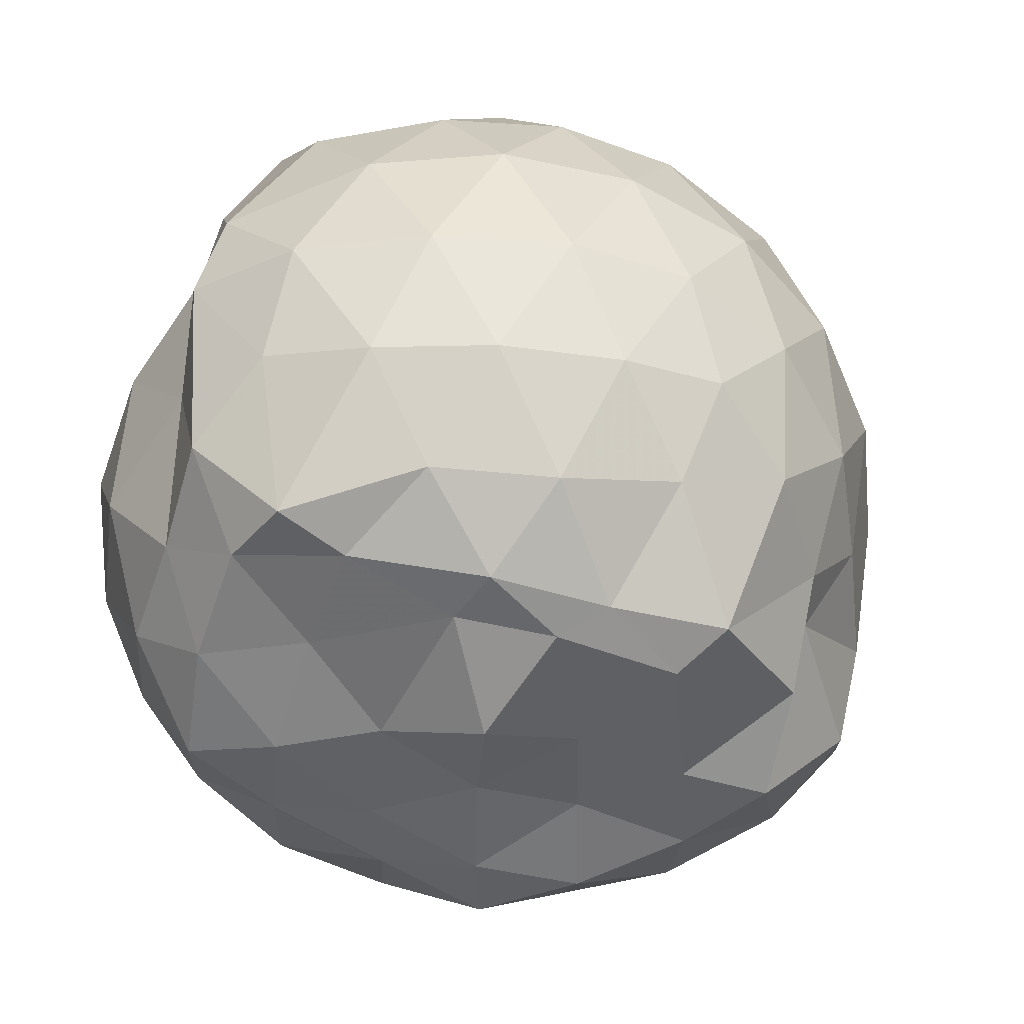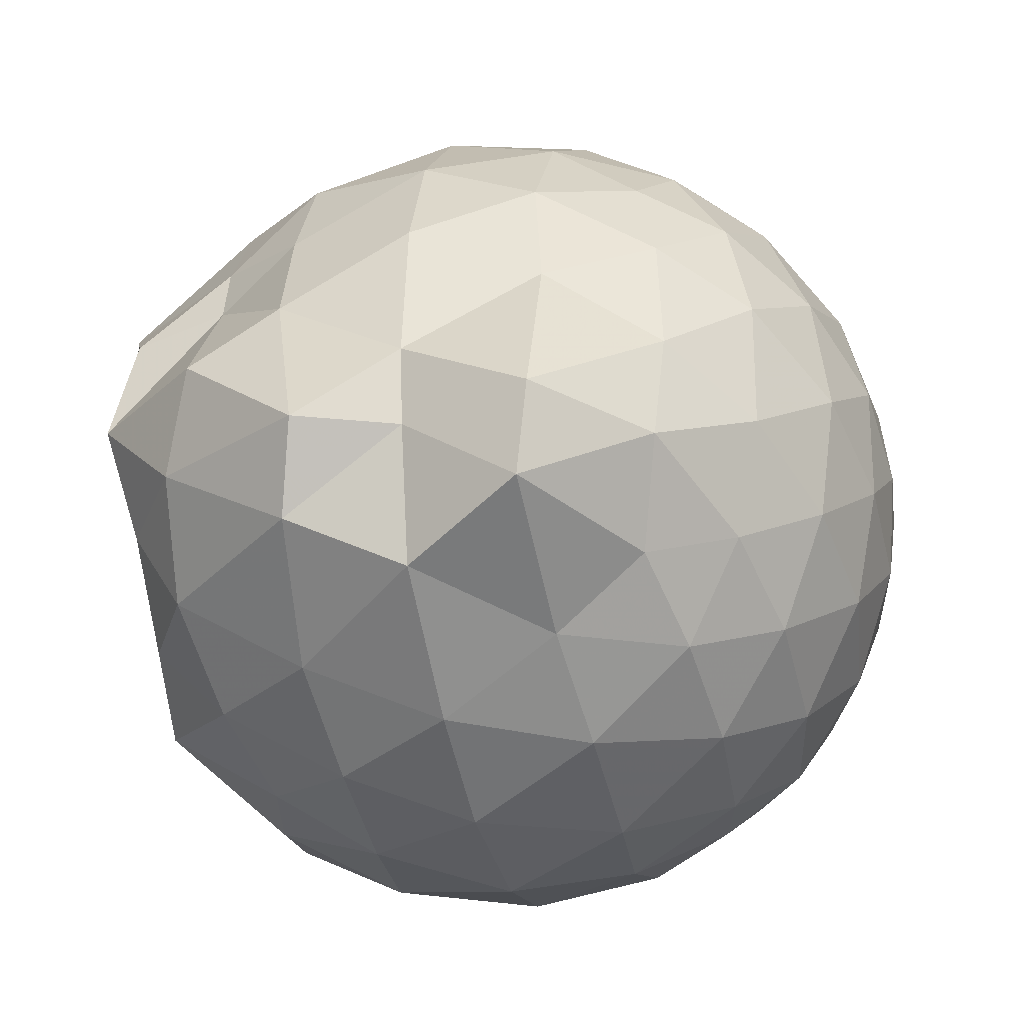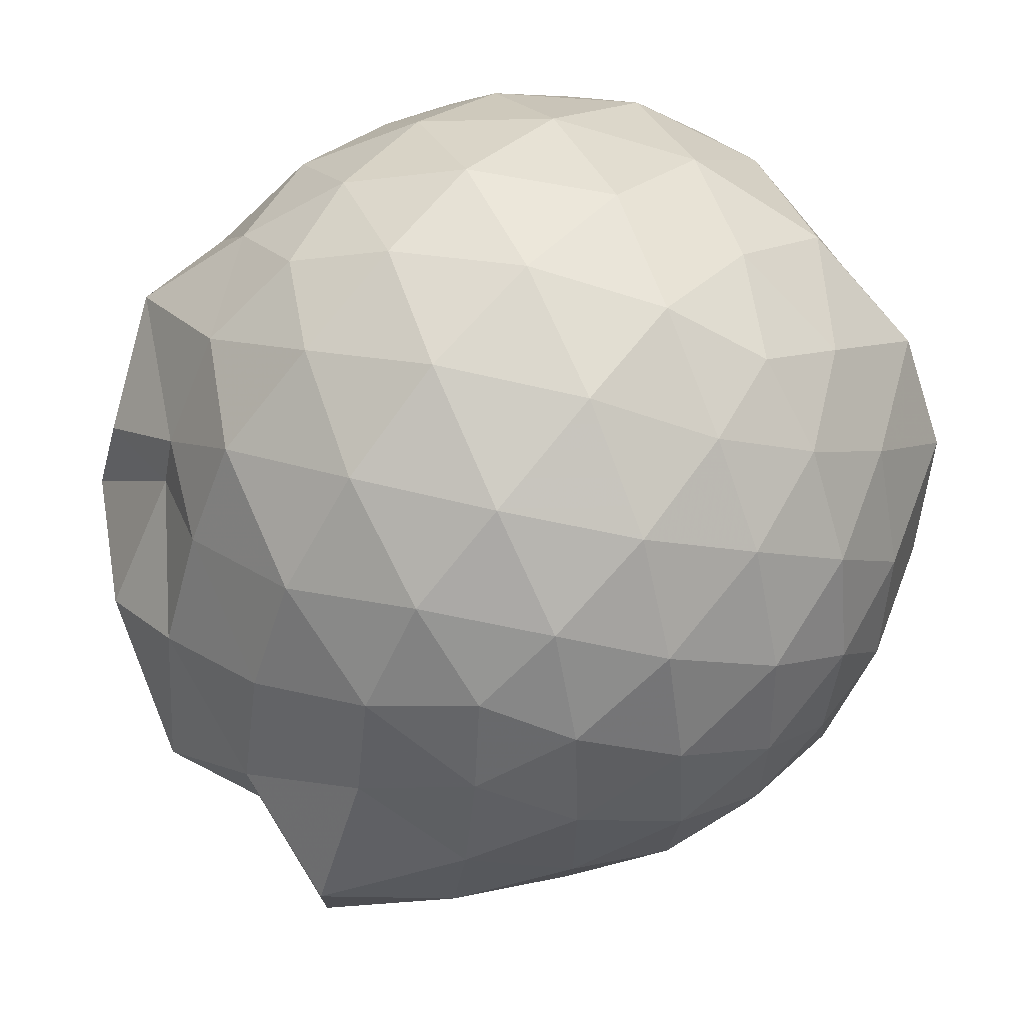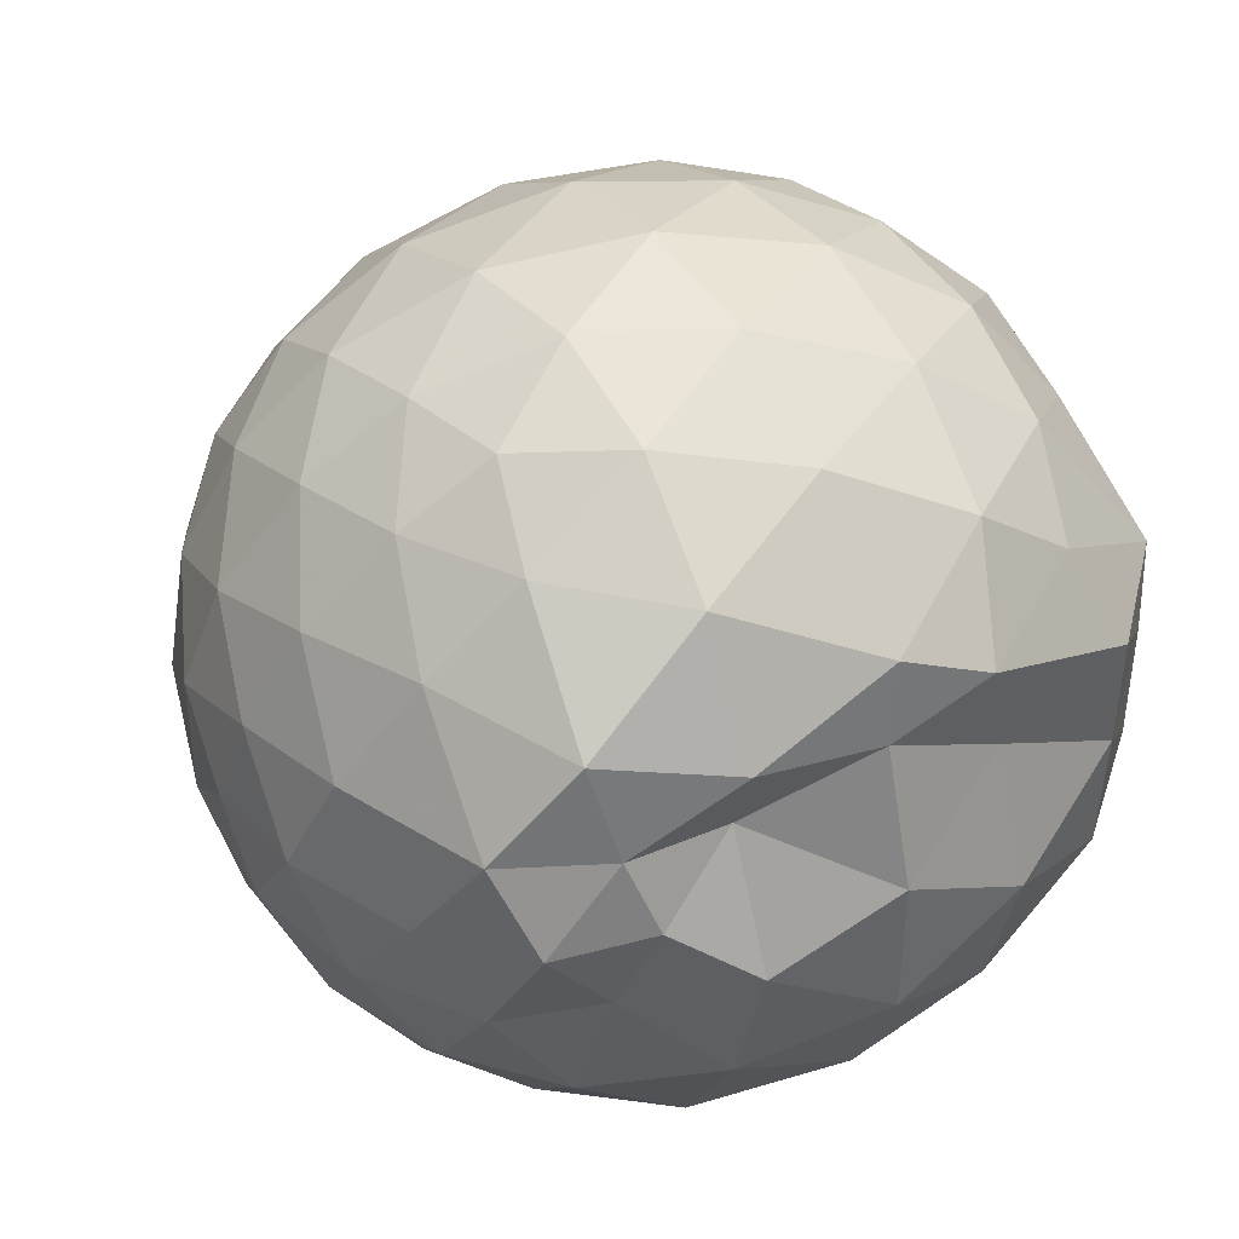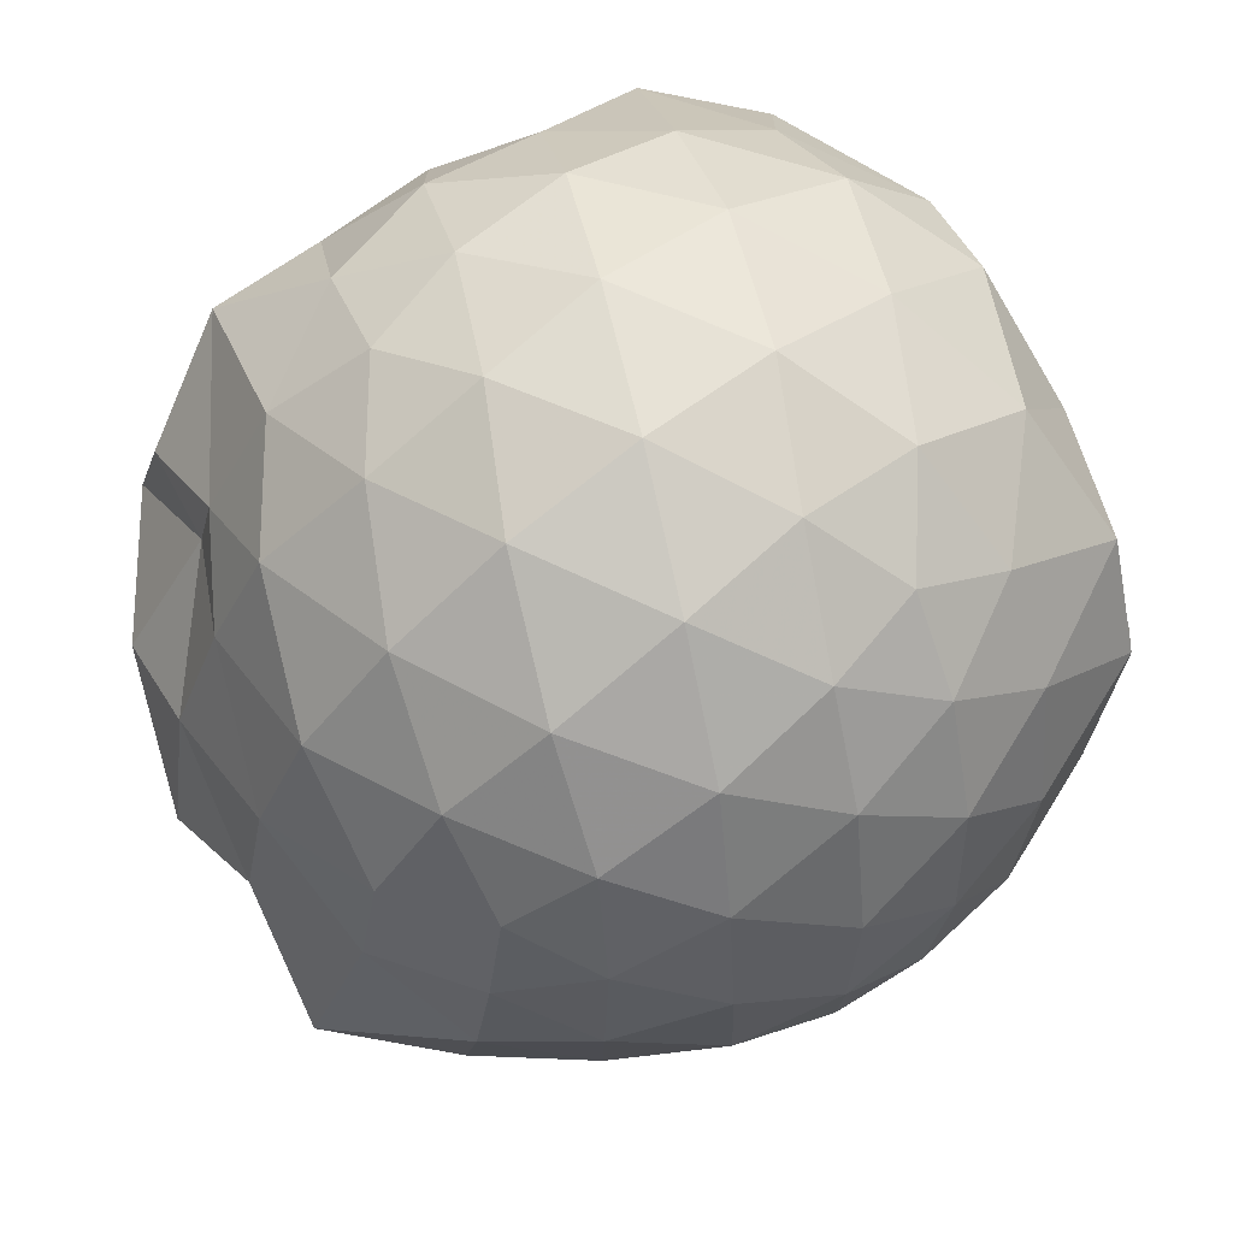
<metadata>
{"format":"obj","ext":"obj","renderer":"f3d","projection":"perspective","resolution":1024,"background":"white","views":[{"elev":-56.9,"azim":158.7,"up":"+Z"},{"elev":-27.9,"azim":-75.7,"up":"+Y"},{"elev":60.7,"azim":-47.7,"up":"+Y"},{"elev":38.7,"azim":58.9,"up":"+Y"},{"elev":74.8,"azim":-36.7,"up":"+Y"}]}
</metadata>
<code>
v -2.395 -0.3372 0.3543
v -2.394 -0.3329 -1.565
v -1.561 -0.28 -0.1558
v -1.605 -0.1066 -0.09594
v -1.649 0.1136 -0.04194
v -1.919 0.34 -0.08241
v -2.12 0.4725 -0.1386
v -2.355 0.4766 -0.08272
v -2.635 0.4192 -0.05754
v -2.896 0.2982 -0.08195
v -3.083 0.1488 -0.1398
v -3.163 -0.076 -0.08225
v -3.227 -0.3695 -0.05921
v -3.251 -0.617 -0.0814
v -3.112 -0.8351 -0.1381
v -2.906 -0.9774 -0.0814
v -2.648 -1.095 -0.05724
v -2.364 -1.153 -0.07969
v -2.14 -1.136 -0.1388
v -1.941 -1.003 -0.08392
v -1.733 -0.7961 -0.061
v -1.625 -0.4773 -0.08804
v -1.623 -0.1374 -0.3428
v -1.539 0.04424 -0.3292
v -1.69 0.3263 -0.3201
v -1.954 0.5054 -0.3492
v -2.23 0.5923 -0.3485
v -2.521 0.5838 -0.3222
v -2.824 0.4821 -0.321
v -3.06 0.3175 -0.3485
v -3.234 0.07995 -0.3522
v -3.312 -0.2018 -0.3195
v -3.477 -0.5754 -0.3142
v -3.44 -0.7843 -0.3467
v -3.079 -0.9944 -0.3472
v -2.837 -1.158 -0.3201
v -2.53 -1.258 -0.3218
v -2.251 -1.259 -0.3509
v -1.97 -1.171 -0.3499
v -1.731 -0.9987 -0.3214
v -1.563 -0.7322 -0.3215
v -1.496 -0.4437 -0.3476
v -1.519 0.006695 -0.6138
v -1.529 0.1924 -0.6321
v -1.793 0.4583 -0.6285
v -2.076 0.5983 -0.6329
v -2.384 0.6449 -0.6316
v -2.693 0.5952 -0.6317
v -2.969 0.4495 -0.6313
v -3.188 0.2249 -0.6364
v -3.326 -0.04777 -0.6306
v -3.41 -0.4137 -0.6184
v -3.386 -0.5936 -0.6193
v -3.294 -0.8957 -0.6282
v -2.98 -1.128 -0.6303
v -2.704 -1.269 -0.631
v -2.383 -1.325 -0.6275
v -2.094 -1.265 -0.6323
v -1.81 -1.127 -0.6333
v -1.596 -0.9059 -0.6332
v -1.459 -0.6257 -0.6324
v -1.449 -0.3083 -0.6296
v -1.497 0.102 -0.8313
v -1.672 0.3227 -0.9063
v -1.946 0.4891 -0.9421
v -2.248 0.586 -0.9438
v -2.537 0.5904 -0.9163
v -2.815 0.4979 -0.915
v -3.05 0.3041 -0.9581
v -3.19 0.06036 -0.9593
v -3.335 -0.2135 -0.9368
v -3.452 -0.574 -0.859
v -3.347 -0.7712 -0.9024
v -3.063 -1.002 -0.9399
v -2.823 -1.175 -0.9139
v -2.548 -1.263 -0.914
v -2.259 -1.258 -0.941
v -1.956 -1.158 -0.9446
v -1.716 -0.9949 -0.9172
v -1.551 -0.7593 -0.9164
v -1.479 -0.4733 -0.9374
v -1.554 -0.1452 -0.9052
v -1.671 0.1597 -1.126
v -1.877 0.3066 -1.194
v -2.133 0.4227 -1.211
v -2.412 0.4763 -1.188
v -2.653 0.4687 -1.128
v -2.869 0.3215 -1.191
v -3.049 0.09441 -1.175
v -3.089 -0.04351 -1.173
v -3.32 -0.3315 -1.162
v -3.234 -0.5628 -1.232
v -3.053 -0.801 -1.256
v -2.854 -1.001 -1.204
v -2.661 -1.139 -1.132
v -2.423 -1.142 -1.193
v -2.142 -1.085 -1.232
v -1.888 -0.9664 -1.216
v -1.697 -0.8288 -1.153
v -1.621 -0.6006 -1.233
v -1.611 -0.3289 -1.243
v -1.587 -0.05996 -1.23
v -1.622 -0.2933 0.06372
v -1.711 -0.09584 0.1324
v -1.96 0.1528 0.1149
v -2.164 0.3362 0.05247
v -2.435 0.301 0.113
v -2.731 0.2046 0.1141
v -2.972 0.07147 0.05343
v -3.03 -0.1926 0.1153
v -3.034 -0.4936 0.1139
v -2.978 -0.7544 0.05196
v -2.743 -0.8832 0.1123
v -2.446 -0.9767 0.1145
v -2.163 -1.014 0.05063
v -1.973 -0.8201 0.1131
v -1.769 -0.5533 0.1084
v -1.861 -0.3371 0.2156
v -2.048 -0.09169 0.2627
v -2.236 0.1295 0.2236
v -2.518 0.0548 0.2652
v -2.795 -0.05482 0.2232
v -2.815 -0.342 0.2623
v -2.799 -0.6274 0.2219
v -2.529 -0.7323 0.2625
v -2.239 -0.8047 0.2221
v -2.048 -0.5803 0.2595
v -2.15 -0.3365 0.3281
v -2.315 -0.1125 0.3241
v -2.585 -0.2009 0.3279
v -2.588 -0.4765 0.3246
v -2.322 -0.5606 0.3257
v -1.791 -0.0205 -1.433
v -2.063 0.1846 -1.398
v -2.337 0.2719 -1.414
v -2.607 0.3178 -1.344
v -2.803 0.09883 -1.515
v -3.057 -0.0854 -1.399
v -3.1 -0.3443 -1.446
v -2.999 -0.5866 -1.394
v -2.812 -0.8024 -1.395
v -2.613 -0.9456 -1.419
v -2.343 -0.8898 -1.414
v -2.05 -0.8353 -1.4
v -1.814 -0.7481 -1.403
v -1.75 -0.4766 -1.398
v -1.739 -0.1943 -1.393
v -1.963 -0.06258 -1.455
v -2.264 0.04235 -1.521
v -2.538 0.06106 -1.518
v -2.738 -0.04048 -1.538
v -2.895 -0.3592 -1.45
v -2.719 -0.5724 -1.396
v -2.546 -0.7944 -1.452
v -2.263 -0.7404 -1.431
v -1.989 -0.6253 -1.451
v -1.969 -0.3312 -1.431
v -2.232 -0.09946 -1.501
v -2.453 -0.04343 -1.537
v -2.63 -0.3484 -1.454
v -2.459 -0.5506 -1.474
v -2.197 -0.4831 -1.465
f 3 23 4
f 4 23 24
f 4 24 5
f 5 24 25
f 5 25 6
f 6 25 26
f 6 26 7
f 7 26 27
f 7 27 8
f 8 27 28
f 8 28 9
f 9 28 29
f 9 29 10
f 10 29 30
f 10 30 11
f 11 30 31
f 11 31 12
f 12 31 32
f 12 32 13
f 13 32 33
f 13 33 14
f 14 33 34
f 14 34 15
f 15 34 35
f 15 35 16
f 16 35 36
f 16 36 17
f 17 36 37
f 17 37 18
f 18 37 38
f 18 38 19
f 19 38 39
f 19 39 20
f 20 39 40
f 20 40 21
f 21 40 41
f 21 41 22
f 22 41 42
f 22 42 3
f 3 42 23
f 23 43 24
f 24 43 44
f 24 44 25
f 25 44 45
f 25 45 26
f 26 45 46
f 26 46 27
f 27 46 47
f 27 47 28
f 28 47 48
f 28 48 29
f 29 48 49
f 29 49 30
f 30 49 50
f 30 50 31
f 31 50 51
f 31 51 32
f 32 51 52
f 32 52 33
f 33 52 53
f 33 53 34
f 34 53 54
f 34 54 35
f 35 54 55
f 35 55 36
f 36 55 56
f 36 56 37
f 37 56 57
f 37 57 38
f 38 57 58
f 38 58 39
f 39 58 59
f 39 59 40
f 40 59 60
f 40 60 41
f 41 60 61
f 41 61 42
f 42 61 62
f 42 62 23
f 23 62 43
f 43 63 44
f 44 63 64
f 44 64 45
f 45 64 65
f 45 65 46
f 46 65 66
f 46 66 47
f 47 66 67
f 47 67 48
f 48 67 68
f 48 68 49
f 49 68 69
f 49 69 50
f 50 69 70
f 50 70 51
f 51 70 71
f 51 71 52
f 52 71 72
f 52 72 53
f 53 72 73
f 53 73 54
f 54 73 74
f 54 74 55
f 55 74 75
f 55 75 56
f 56 75 76
f 56 76 57
f 57 76 77
f 57 77 58
f 58 77 78
f 58 78 59
f 59 78 79
f 59 79 60
f 60 79 80
f 60 80 61
f 61 80 81
f 61 81 62
f 62 81 82
f 62 82 43
f 43 82 63
f 63 83 64
f 64 83 84
f 64 84 65
f 65 84 85
f 65 85 66
f 66 85 86
f 66 86 67
f 67 86 87
f 67 87 68
f 68 87 88
f 68 88 69
f 69 88 89
f 69 89 70
f 70 89 90
f 70 90 71
f 71 90 91
f 71 91 72
f 72 91 92
f 72 92 73
f 73 92 93
f 73 93 74
f 74 93 94
f 74 94 75
f 75 94 95
f 75 95 76
f 76 95 96
f 76 96 77
f 77 96 97
f 77 97 78
f 78 97 98
f 78 98 79
f 79 98 99
f 79 99 80
f 80 99 100
f 80 100 81
f 81 100 101
f 81 101 82
f 82 101 102
f 82 102 63
f 63 102 83
f 103 104 118
f 104 119 118
f 104 105 119
f 105 120 119
f 105 106 120
f 106 107 120
f 107 121 120
f 107 108 121
f 108 122 121
f 108 109 122
f 109 110 122
f 110 123 122
f 110 111 123
f 111 124 123
f 111 112 124
f 112 113 124
f 113 125 124
f 113 114 125
f 114 126 125
f 114 115 126
f 115 116 126
f 116 127 126
f 116 117 127
f 117 118 127
f 117 103 118
f 118 119 128
f 119 129 128
f 119 120 129
f 120 121 129
f 121 130 129
f 121 122 130
f 122 123 130
f 123 131 130
f 123 124 131
f 124 125 131
f 125 132 131
f 125 126 132
f 126 127 132
f 127 128 132
f 127 118 128
f 133 148 134
f 134 148 149
f 134 149 135
f 135 149 150
f 135 150 136
f 136 150 137
f 137 150 151
f 137 151 138
f 138 151 152
f 138 152 139
f 139 152 140
f 140 152 153
f 140 153 141
f 141 153 154
f 141 154 142
f 142 154 143
f 143 154 155
f 143 155 144
f 144 155 156
f 144 156 145
f 145 156 146
f 146 156 157
f 146 157 147
f 147 157 148
f 147 148 133
f 148 158 149
f 149 158 159
f 149 159 150
f 150 159 151
f 151 159 160
f 151 160 152
f 152 160 153
f 153 160 161
f 153 161 154
f 154 161 155
f 155 161 162
f 155 162 156
f 156 162 157
f 157 162 158
f 157 158 148
f 3 4 103
f 103 4 104
f 4 5 104
f 104 5 105
f 5 6 105
f 105 6 106
f 6 7 106
f 7 8 106
f 106 8 107
f 8 9 107
f 107 9 108
f 9 10 108
f 108 10 109
f 10 11 109
f 11 12 109
f 109 12 110
f 12 13 110
f 110 13 111
f 13 14 111
f 111 14 112
f 14 15 112
f 15 16 112
f 112 16 113
f 16 17 113
f 113 17 114
f 17 18 114
f 114 18 115
f 18 19 115
f 19 20 115
f 115 20 116
f 20 21 116
f 116 21 117
f 21 22 117
f 117 22 103
f 22 3 103
f 83 133 84
f 84 133 134
f 84 134 85
f 85 134 135
f 85 135 86
f 86 135 136
f 86 136 87
f 87 136 88
f 88 136 137
f 88 137 89
f 89 137 138
f 89 138 90
f 90 138 139
f 90 139 91
f 91 139 92
f 92 139 140
f 92 140 93
f 93 140 141
f 93 141 94
f 94 141 142
f 94 142 95
f 95 142 96
f 96 142 143
f 96 143 97
f 97 143 144
f 97 144 98
f 98 144 145
f 98 145 99
f 99 145 100
f 100 145 146
f 100 146 101
f 101 146 147
f 101 147 102
f 102 147 133
f 102 133 83
f 128 129 1
f 129 130 1
f 130 131 1
f 131 132 1
f 132 128 1
f 159 158 2
f 160 159 2
f 161 160 2
f 162 161 2
f 158 162 2

</code>
